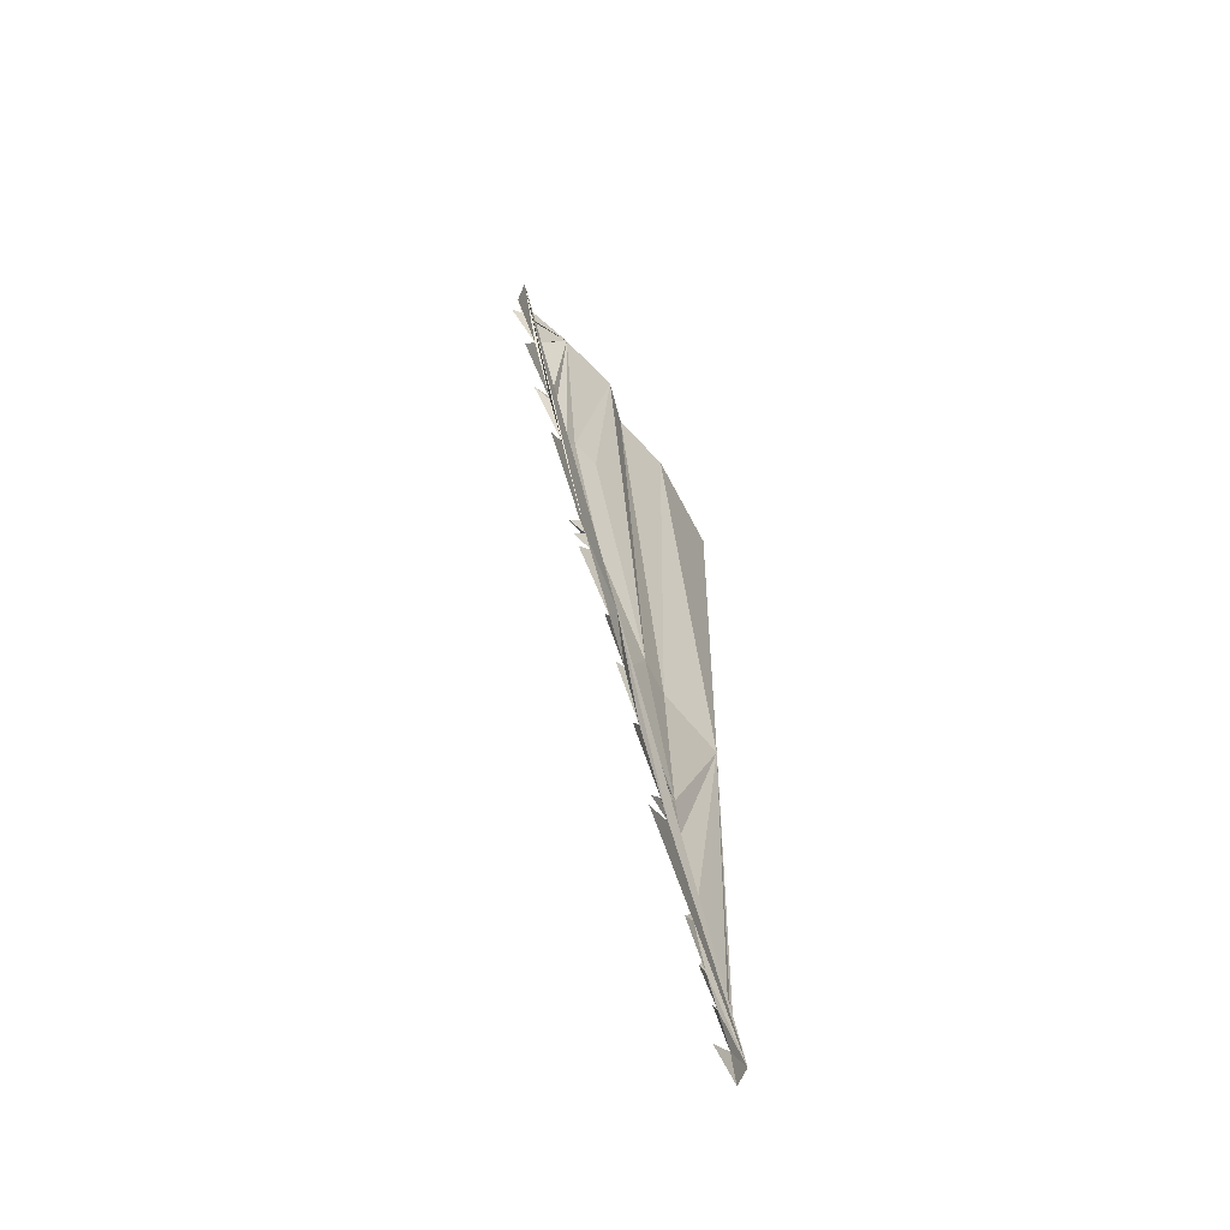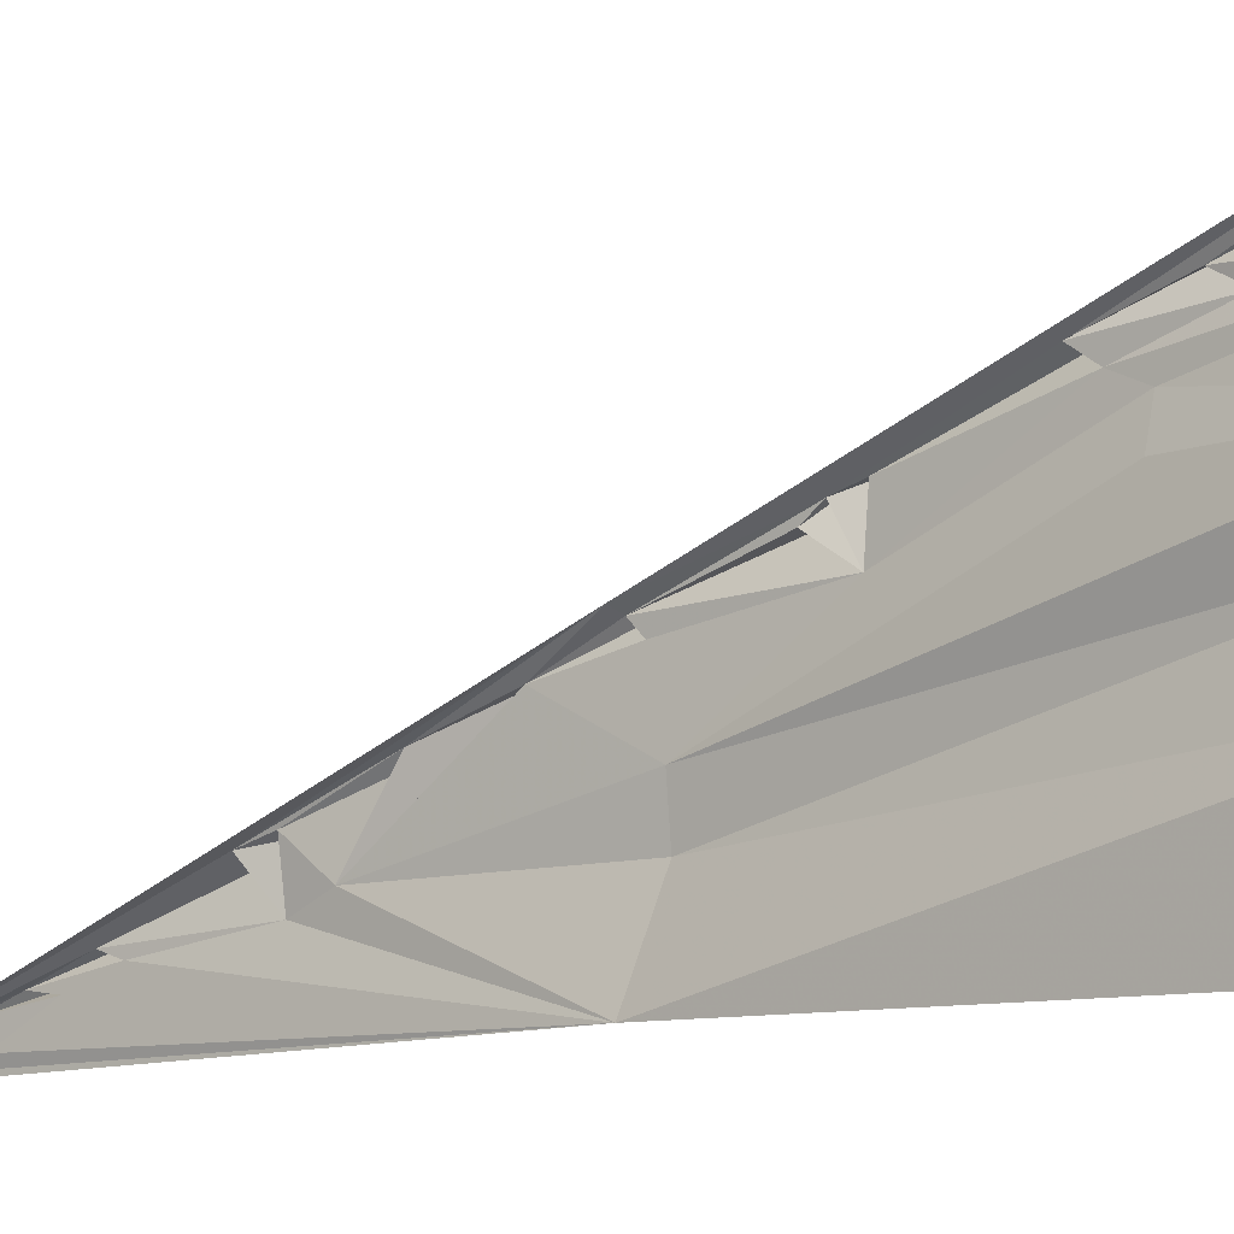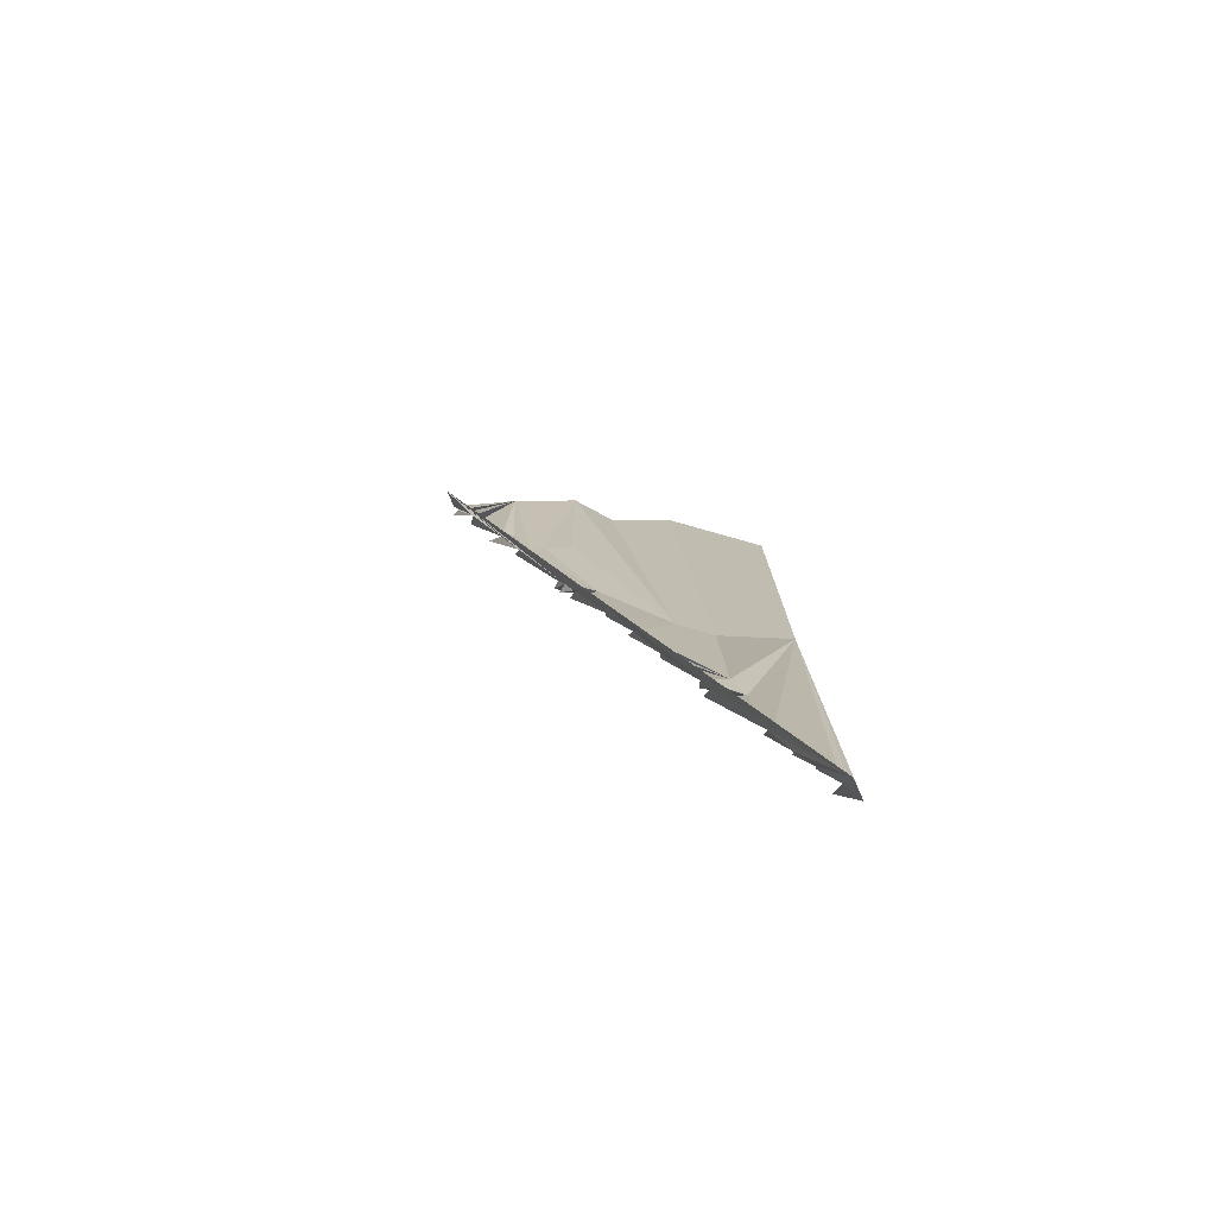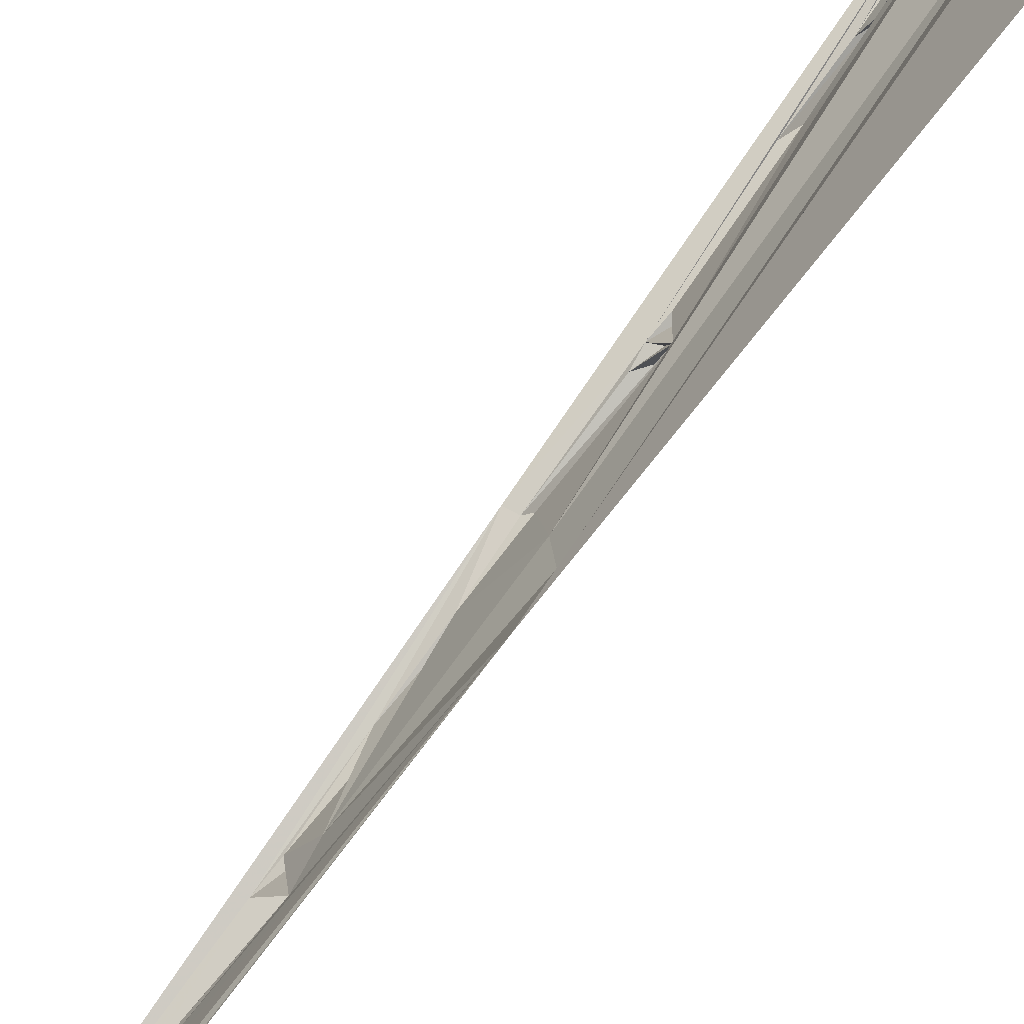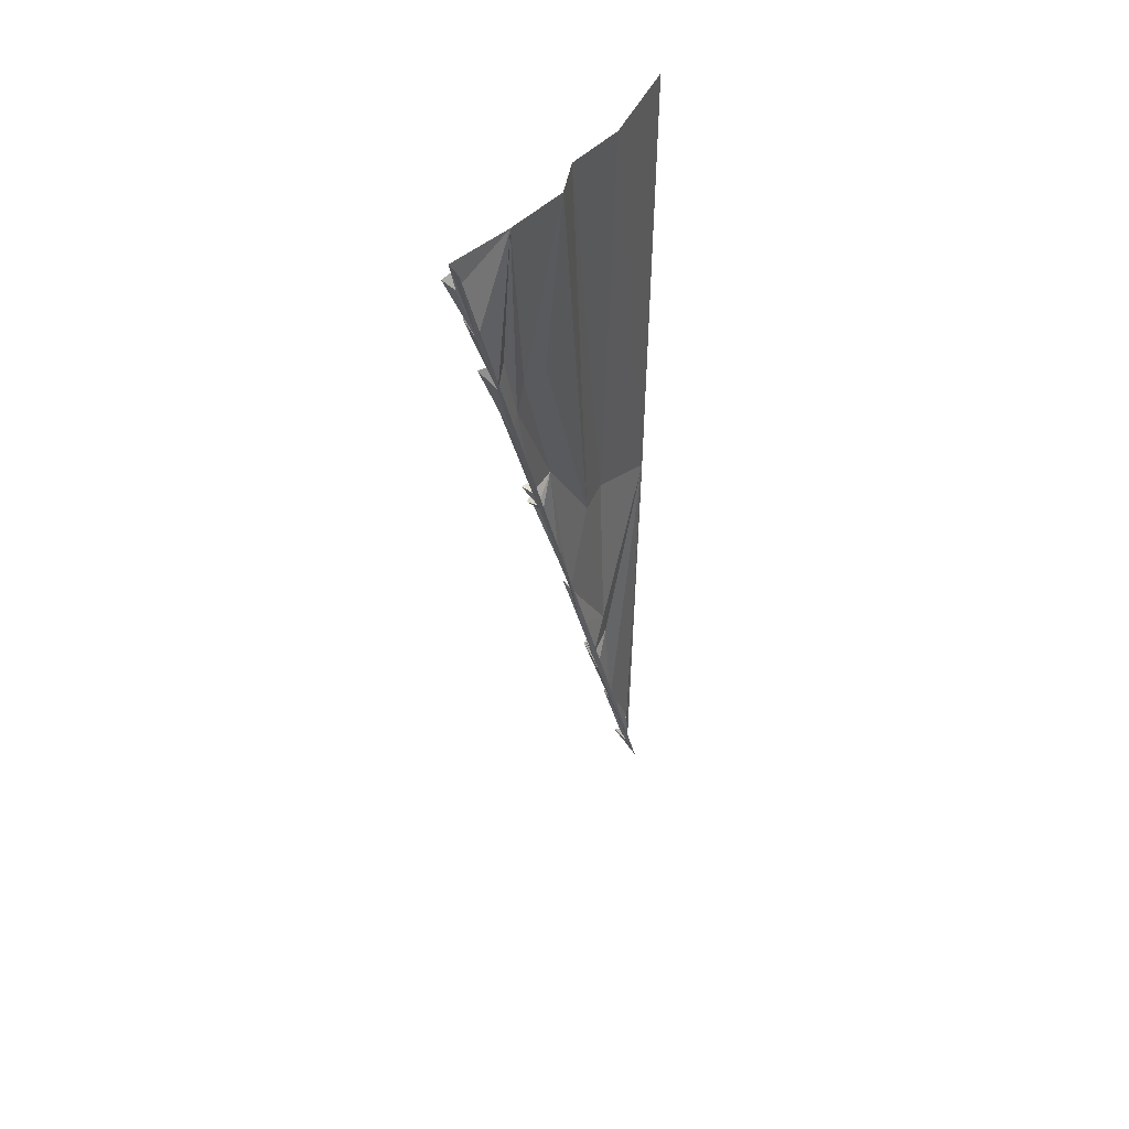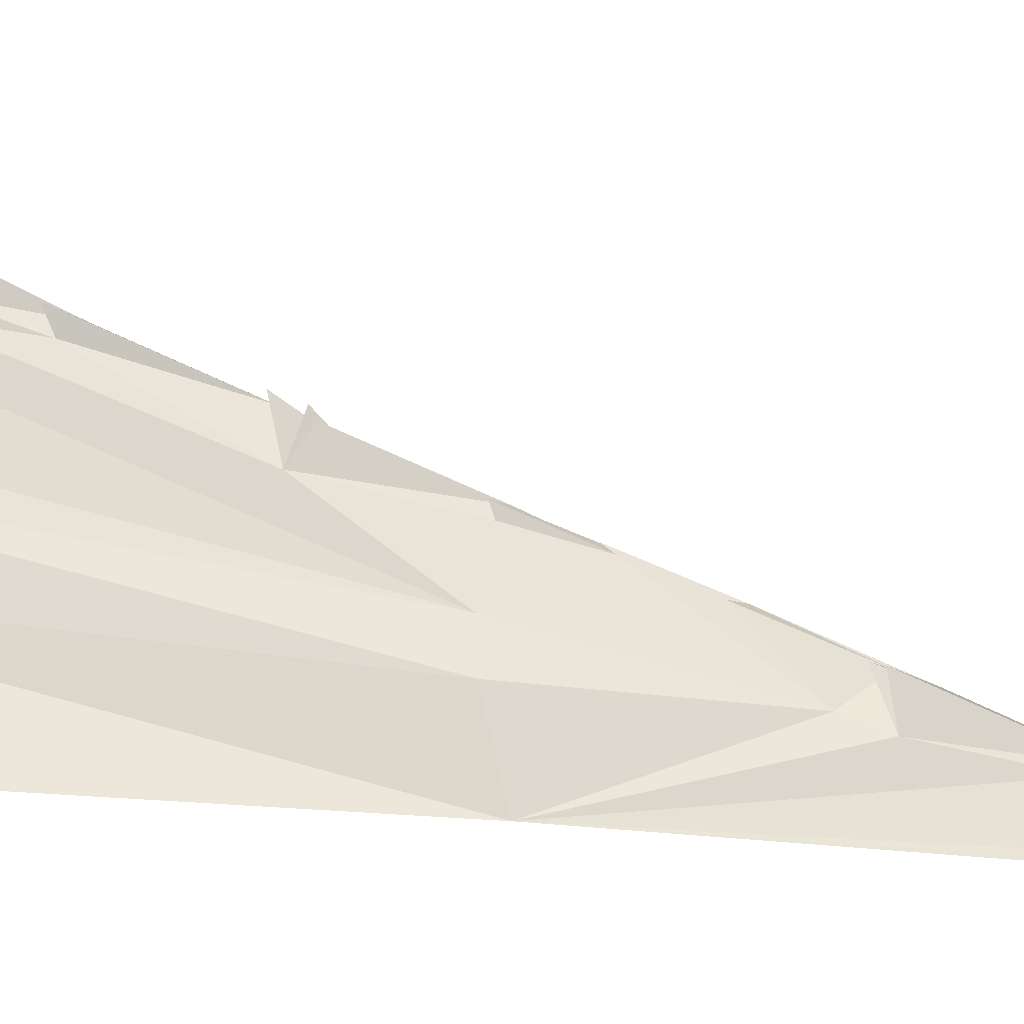
<metadata>
{"format":"obj","ext":"obj","renderer":"f3d","projection":"perspective","resolution":1024,"background":"white","views":[{"elev":-62.0,"azim":-147.2,"up":"+Z"},{"elev":-9.3,"azim":-52.7,"up":"+Y"},{"elev":-77.8,"azim":-100.0,"up":"+Z"},{"elev":-70.2,"azim":-37.7,"up":"+Y"},{"elev":42.4,"azim":-152.7,"up":"+Z"},{"elev":-28.9,"azim":80.9,"up":"+Y"}]}
</metadata>
<code>
g rampSide_L_4_mesh
v 1.345 0 10
v 1.25 -0.02429 20
v 1.007 2.38 20
v 1.65 1.569 10.44
v 1.528 1.538 6.333
v 1.604 1.243 5.613
v 1.537 0.9375 3.432
v 1.533 0.6193 2.538
v 1.517 0.04489 1.469
v 1.587 -0.1306 0.723
v 1.603 -0.2376 0
v 1.614 4.066 12.68
v 1.553 2.439 10.44
v 1.339 4.726 15.86
v 0.9268 4.787 20
v 1.25 3.811 20
v 1.25 3.811 20
v 1.65 1.569 10.44
v 1.007 2.38 20
v 1.553 2.439 10.44
v 1.528 1.538 6.333
v 1.339 4.726 15.86
v 1.477 5.371 15.9
v 1.614 4.066 12.68
v 0.9268 4.787 20
v 1.204 6.271 20
v 1.603 -0.2376 0
v 1.587 -0.1306 0.723
v 1.815 0.1241 0.8571
v 1.529 0.04977 0.541
v 1.517 0.04489 1.469
v 1.641 0.3609 1.526
v 1.488 0.4184 1.259
v 1.533 0.6193 2.538
v 1.688 0.6787 2.327
v 1.544 0.6953 1.989
v 1.537 0.9375 3.432
v 1.686 1.1 3.305
v 1.52 1.079 3.031
v 1.604 1.243 5.613
v 1.802 2.031 5.771
v 1.442 1.973 5.007
v 1.714 2.109 5.959
v 1.475 2.148 5.597
v 1.528 1.538 6.333
v 1.662 2.794 7.582
v 1.48 2.855 7.257
v 1.649 3.43 9.049
v 1.493 3.353 8.78
v 1.553 2.439 10.44
v 1.536 3.661 10.22
v 1.614 4.066 12.68
v 1.622 3.887 10.32
v 1.481 3.906 10.02
v 1.795 4.638 12.33
v 1.534 4.552 12
v 1.745 4.883 12.43
v 1.514 4.796 12.34
v 1.791 5.012 12.92
v 1.562 4.95 12.79
v 1.506 5.626 15.35
v 1.681 6.005 15.56
v 1.477 5.371 15.9
v 1.204 6.271 20
v 1.447 5.913 14.97
v 1.5 6.116 16.9
v 1.75 6.673 16.98
v 1.48 6.396 16.42
v 1.711 7.197 18.49
v 1.417 7.201 18.12
v 1.772 7.751 19.62
v 1.571 7.611 19.39
v 1.603 7.762 20
v 1.447 5.913 14.97
v 1.562 4.95 12.79
v 1.681 6.005 15.56
v 1.514 4.796 12.34
v 1.791 5.012 12.92
v 1.25 8 20
v 1.25 4 9.951
v 1.481 3.906 10.02
v 1.534 4.552 12
v 1.795 4.638 12.33
v 1.745 4.883 12.43
v 1.48 6.396 16.42
v 1.75 6.673 16.98
v 1.417 7.201 18.12
v 1.711 7.197 18.49
v 1.603 7.762 20
v 1.571 7.611 19.39
v 1.772 7.751 19.62
v 1.529 0.04977 0.541
v 1.641 0.3609 1.526
v 1.519 0.4184 1.259
v 1.25 0 7.629e-06
v 1.603 -0.2376 0
v 1.815 0.1241 0.8571
v 1.544 0.6953 1.989
v 1.688 0.6787 2.327
v 1.52 1.079 3.031
v 1.686 1.1 3.305
v 1.442 1.973 5.007
v 1.802 2.031 5.771
v 1.25 4 9.951
v 1.48 2.855 7.257
v 1.475 2.148 5.597
v 1.714 2.109 5.959
v 1.662 2.794 7.582
v 1.493 3.353 8.78
v 1.649 3.43 9.049
v 1.481 3.906 10.02
v 1.622 3.887 10.32
g rampSide_L_4_mesh_0
f 3 2 1
f 4 3 1
f 4 1 5
f 1 6 5
f 6 1 7
f 8 7 1
f 8 1 9
f 10 9 1
f 10 1 11
f 14 13 12
f 14 15 13
f 15 16 13
f 19 18 17
f 18 20 17
f 18 21 20
f 24 23 22
f 22 23 25
f 23 26 25
f 29 28 27
f 29 30 28
f 28 30 31
f 30 32 31
f 31 32 33
f 34 31 33
f 33 35 34
f 36 34 35
f 34 36 37
f 36 38 37
f 38 39 37
f 40 37 39
f 41 40 39
f 40 41 42
f 40 42 43
f 44 40 43
f 45 40 44
f 44 46 45
f 45 46 47
f 48 45 47
f 45 48 49
f 45 49 50
f 50 49 51
f 52 50 51
f 51 49 53
f 54 52 51
f 54 51 53
f 55 52 54
f 56 52 55
f 57 52 56
f 58 52 57
f 59 52 58
f 60 52 59
f 52 60 61
f 62 61 60
f 52 61 63
f 63 61 64
f 65 61 62
f 66 61 65
f 66 64 61
f 67 66 65
f 68 66 67
f 68 64 66
f 69 64 68
f 70 64 69
f 71 64 70
f 72 64 71
f 73 64 72
f 76 75 74
f 75 77 74
f 75 78 77
f 79 74 77
f 77 80 79
f 80 77 81
f 77 82 81
f 83 81 82
f 84 82 77
f 79 85 74
f 85 86 74
f 79 87 85
f 85 87 88
f 89 87 79
f 89 90 87
f 90 91 87
f 94 93 92
f 94 92 95
f 92 96 95
f 92 97 96
f 98 94 95
f 94 98 99
f 100 98 95
f 100 101 98
f 102 100 95
f 102 103 100
f 104 102 95
f 104 105 102
f 105 106 102
f 106 107 102
f 108 106 105
f 109 105 104
f 109 110 105
f 109 104 111
f 112 109 111

</code>
